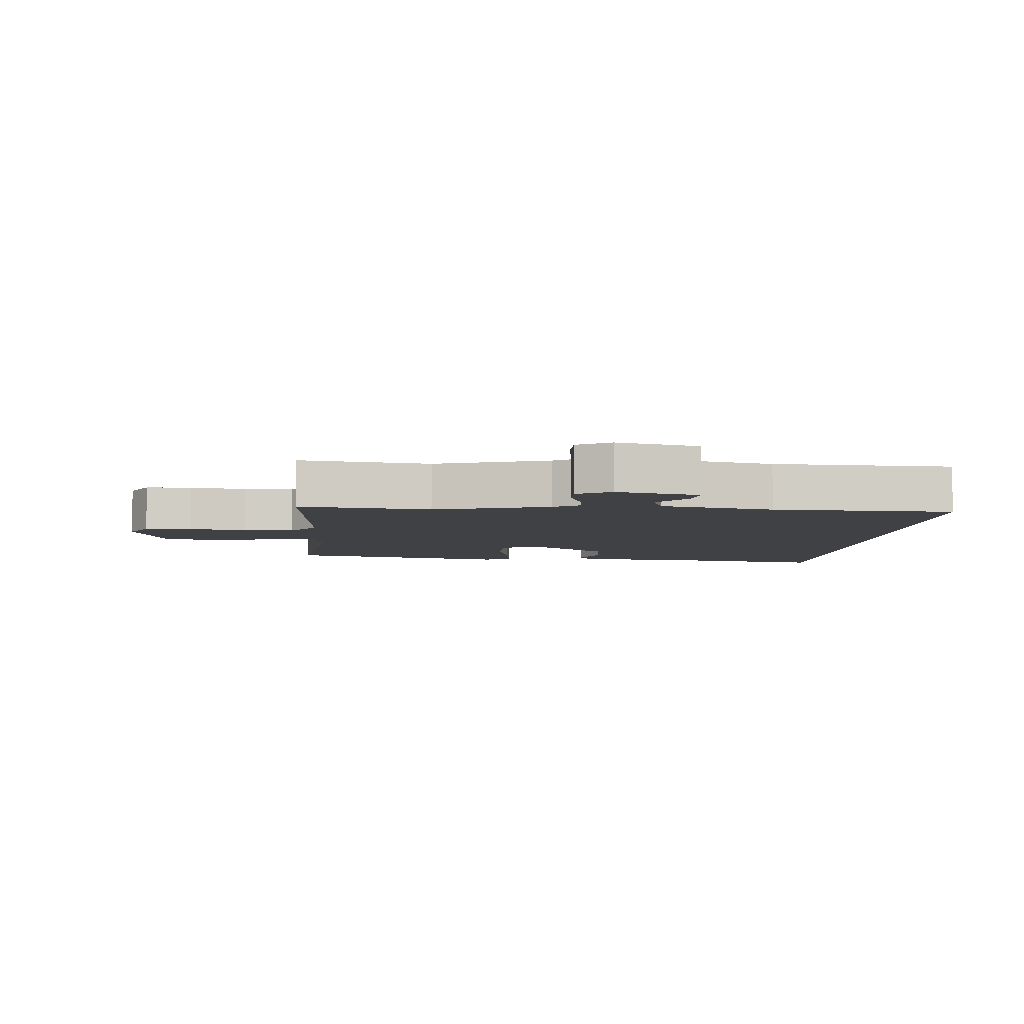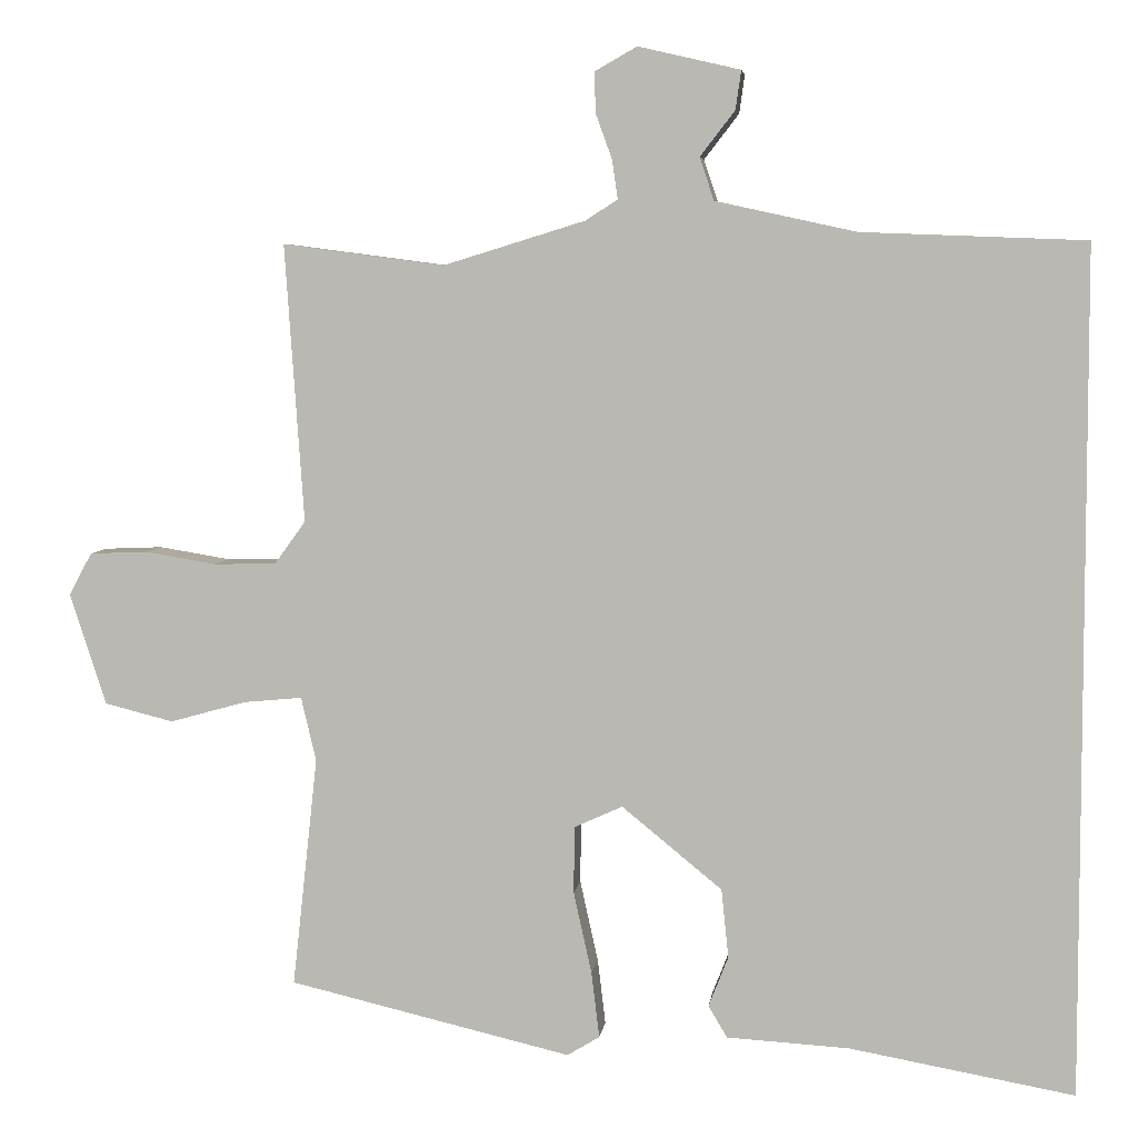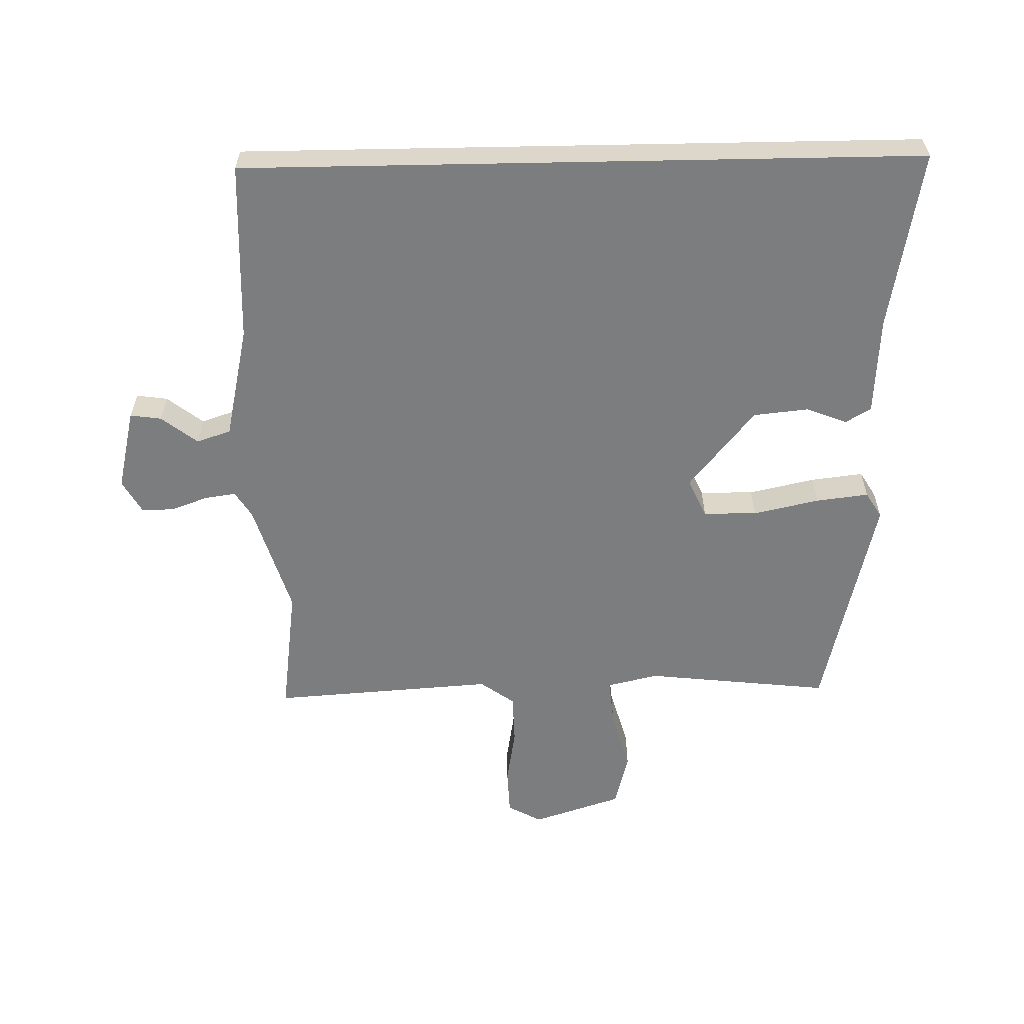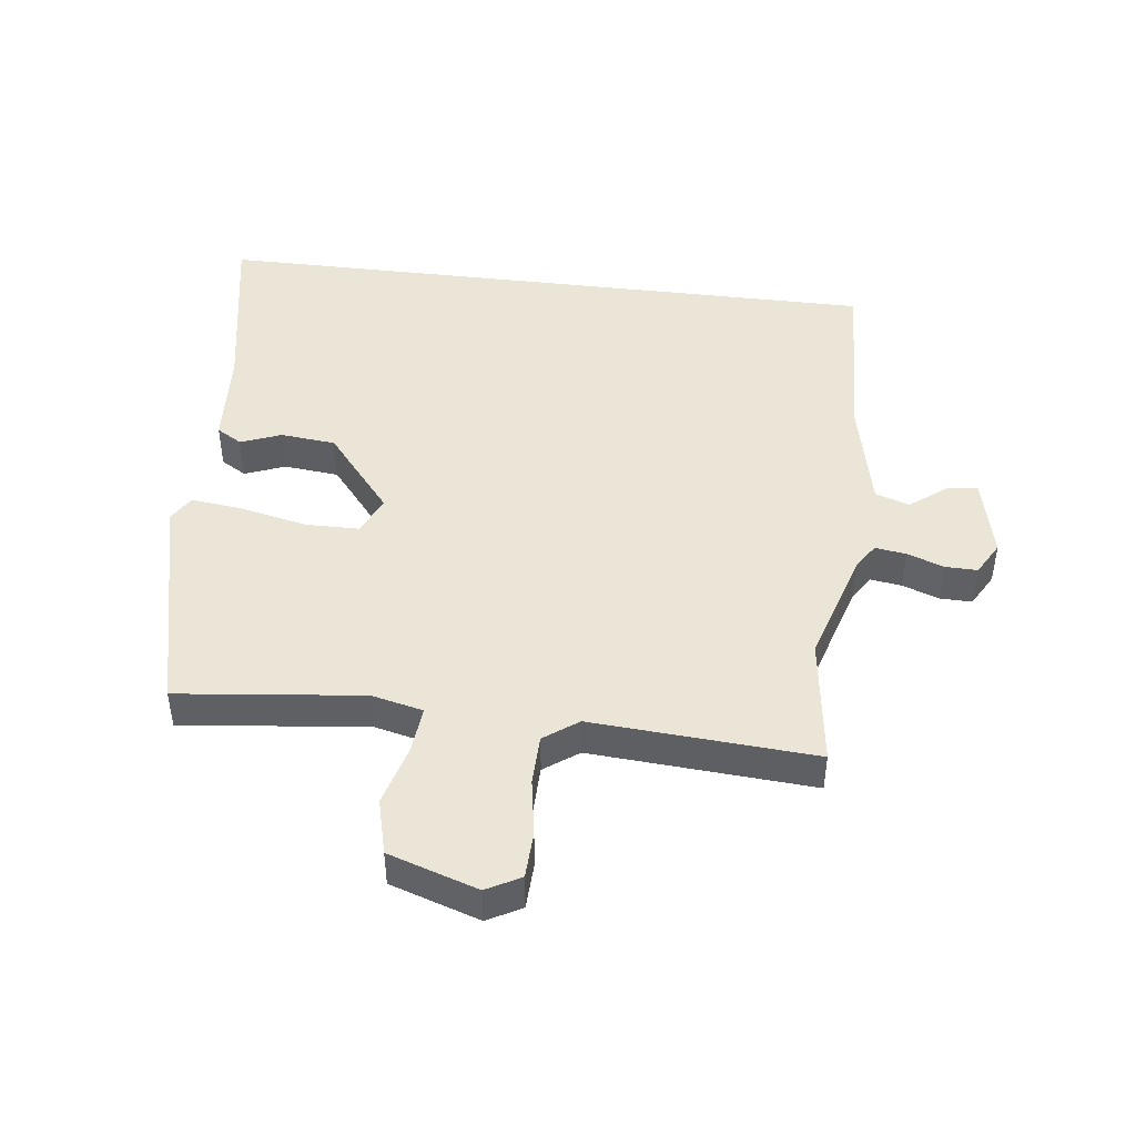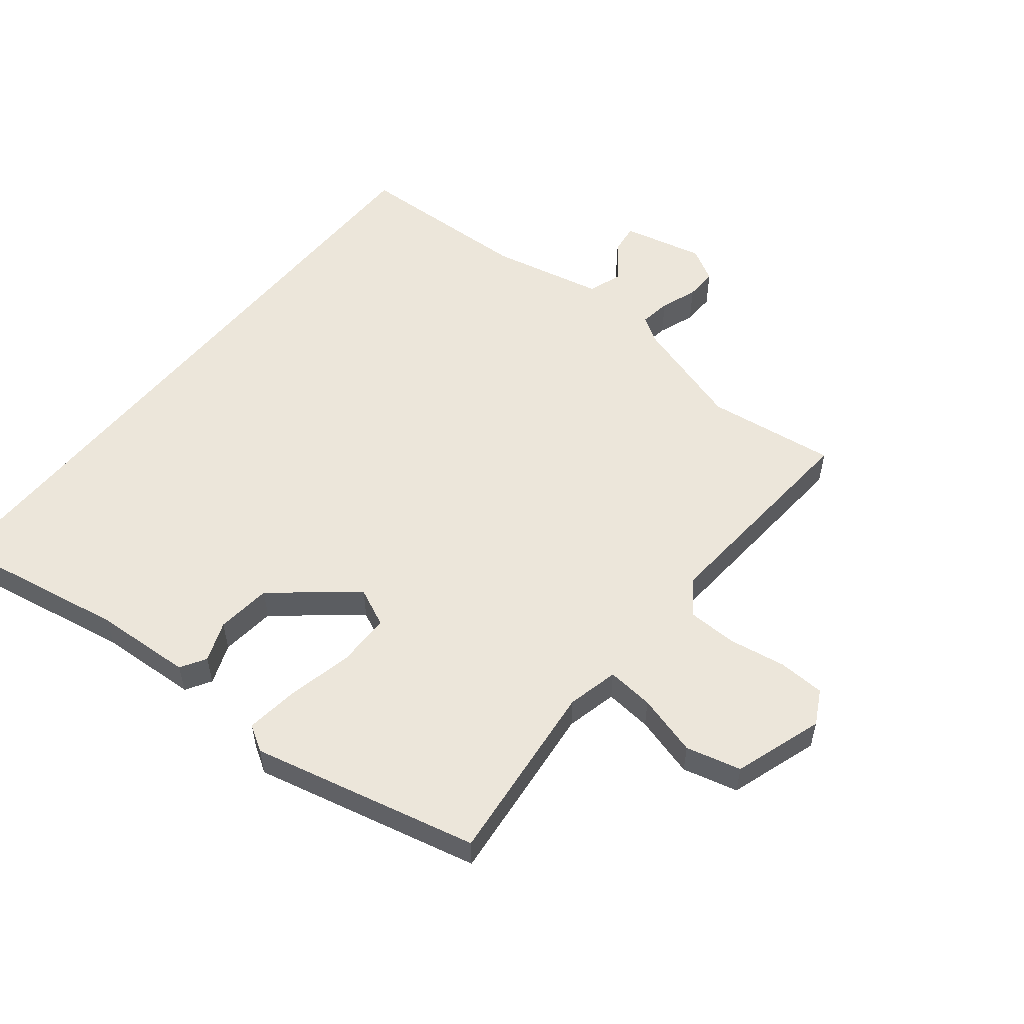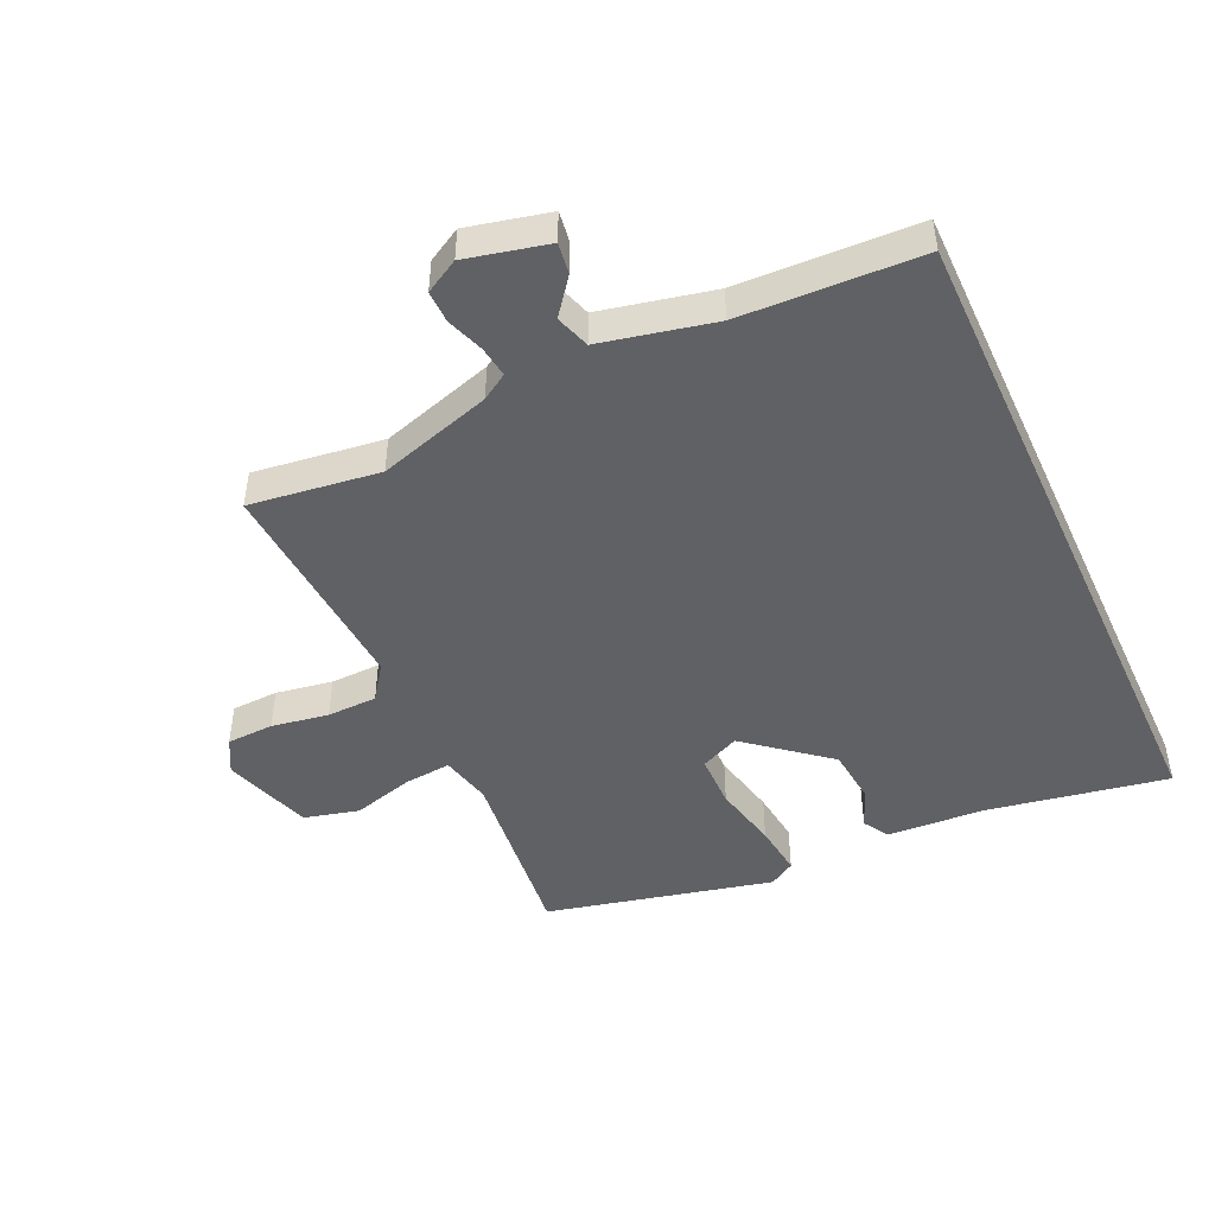
<metadata>
{"format":"obj","ext":"obj","renderer":"f3d","projection":"perspective","resolution":1024,"background":"white","views":[{"elev":-5.6,"azim":-4.7,"up":"+Y"},{"elev":5.5,"azim":7.2,"up":"+Z"},{"elev":-59.0,"azim":91.1,"up":"+Y"},{"elev":45.7,"azim":-83.1,"up":"+Y"},{"elev":54.4,"azim":-141.1,"up":"+Y"},{"elev":-46.8,"azim":24.7,"up":"+Y"}]}
</metadata>
<code>
v 0.5 0.07 -0.565
v 0.216 0.07 -0.514
v 0.061 0.07 -0.505
v 0.037 0.07 -0.465
v 0.062 0.07 -0.401
v 0.053 0.07 -0.314
v -0.074 0.07 -0.21
v -0.135 0.07 -0.238
v -0.136 0.07 -0.323
v -0.113 0.07 -0.427
v -0.103 0.07 -0.51
v -0.144 0.07 -0.535
v -0.502 0.07 -0.451
v -0.47 0.07 -0.159
v -0.489 0.07 -0.078
v -0.563 0.07 -0.085
v -0.66 0.07 -0.112
v -0.747 0.07 -0.09
v -0.793 0.07 0.051
v -0.764 0.07 0.105
v -0.69 0.07 0.108
v -0.6 0.07 0.093
v -0.521 0.07 0.095
v -0.482 0.07 0.149
v -0.506 0.07 0.501
v -0.301 0.07 0.474
v -0.122 0.07 0.529
v -0.081 0.07 0.555
v -0.088 0.07 0.604
v -0.109 0.07 0.662
v -0.11 0.07 0.713
v -0.057 0.07 0.743
v 0.072 0.07 0.713
v 0.065 0.07 0.664
v 0.021 0.07 0.607
v 0.039 0.07 0.553
v 0.217 0.07 0.514
v 0.5 0.07 0.503
v 0.5 0 -0.565
v 0.216 0 -0.514
v 0.061 0 -0.505
v 0.037 0 -0.465
v 0.062 0 -0.401
v 0.053 0 -0.314
v -0.074 0 -0.21
v -0.135 0 -0.238
v -0.136 0 -0.323
v -0.113 0 -0.427
v -0.103 0 -0.51
v -0.144 0 -0.535
v -0.502 0 -0.451
v -0.47 0 -0.159
v -0.489 0 -0.078
v -0.563 0 -0.085
v -0.66 0 -0.112
v -0.747 0 -0.09
v -0.793 0 0.051
v -0.764 0 0.105
v -0.69 0 0.108
v -0.6 0 0.093
v -0.521 0 0.095
v -0.482 0 0.149
v -0.506 0 0.501
v -0.301 0 0.474
v -0.122 0 0.529
v -0.081 0 0.555
v -0.088 0 0.604
v -0.109 0 0.662
v -0.11 0 0.713
v -0.057 0 0.743
v 0.072 0 0.713
v 0.065 0 0.664
v 0.021 0 0.607
v 0.039 0 0.553
v 0.217 0 0.514
v 0.5 0 0.503
f 37 38 1 2
f 36 37 2
f 35 36 2
f 32 33 34 35
f 29 30 31 32
f 28 29 32 35
f 27 28 35 2
f 24 25 26
f 24 26 27
f 23 24 27
f 19 20 21 22
f 19 22 23
f 16 17 18 19
f 15 16 19 23
f 14 15 23 27
f 9 10 11 12
f 8 9 12 13
f 2 3 4 5
f 2 5 6
f 27 2 6
f 8 13 14 27
f 7 8 27
f 6 7 27
f 40 39 76 75
f 40 75 74
f 40 74 73
f 73 72 71 70
f 70 69 68 67
f 73 70 67 66
f 40 73 66 65
f 64 63 62
f 65 64 62
f 65 62 61
f 60 59 58 57
f 61 60 57
f 57 56 55 54
f 61 57 54 53
f 65 61 53 52
f 50 49 48 47
f 51 50 47 46
f 43 42 41 40
f 44 43 40
f 44 40 65
f 65 52 51 46
f 65 46 45
f 65 45 44
f 1 39 40 2
f 2 40 41 3
f 3 41 42 4
f 4 42 43 5
f 5 43 44 6
f 6 44 45 7
f 7 45 46 8
f 8 46 47 9
f 9 47 48 10
f 10 48 49 11
f 11 49 50 12
f 12 50 51 13
f 13 51 52 14
f 14 52 53 15
f 15 53 54 16
f 16 54 55 17
f 17 55 56 18
f 18 56 57 19
f 19 57 58 20
f 20 58 59 21
f 21 59 60 22
f 22 60 61 23
f 23 61 62 24
f 24 62 63 25
f 25 63 64 26
f 26 64 65 27
f 27 65 66 28
f 28 66 67 29
f 29 67 68 30
f 30 68 69 31
f 31 69 70 32
f 32 70 71 33
f 33 71 72 34
f 34 72 73 35
f 35 73 74 36
f 36 74 75 37
f 37 75 76 38
f 38 76 39 1

</code>
